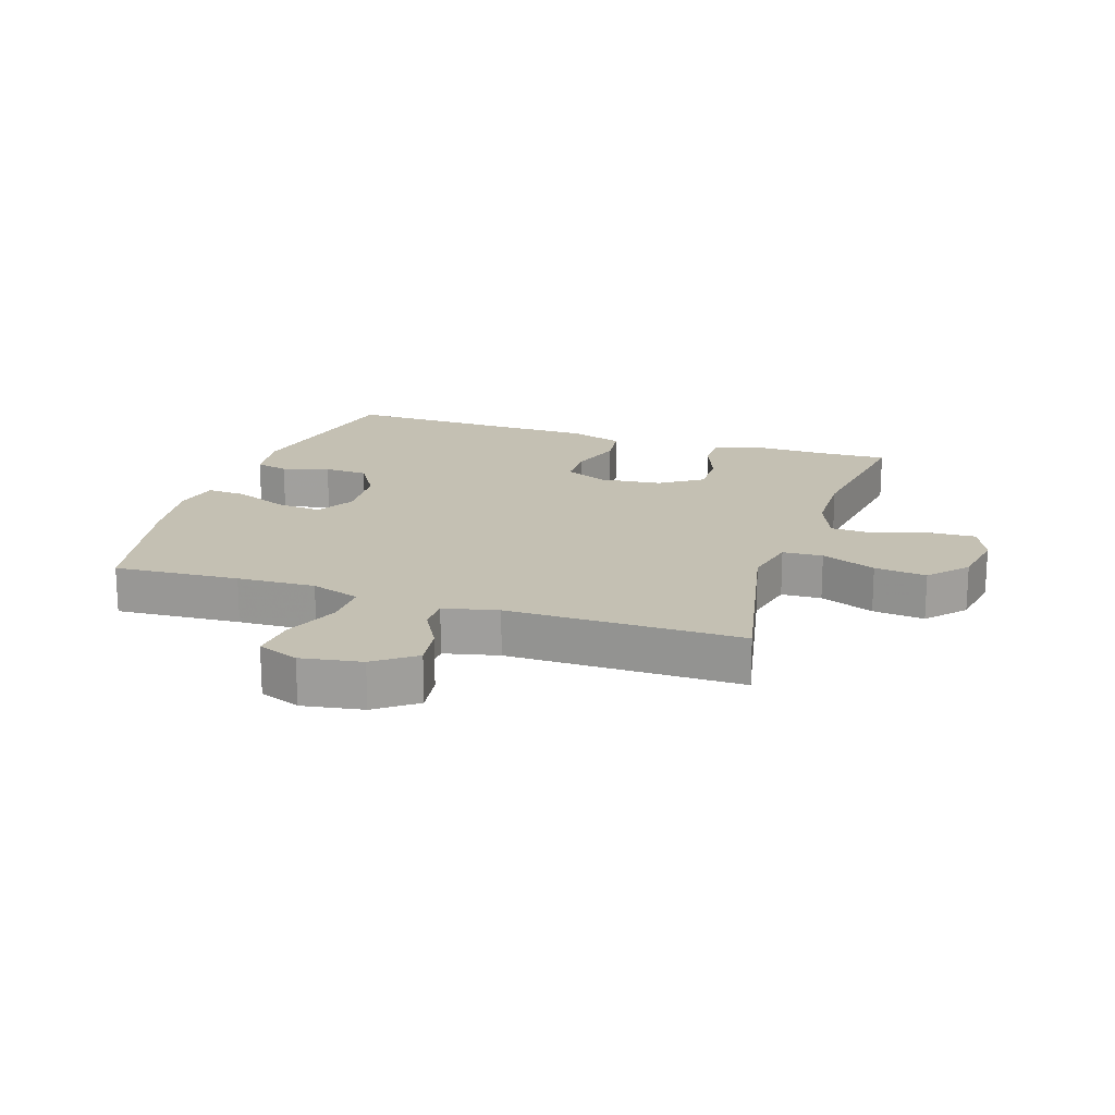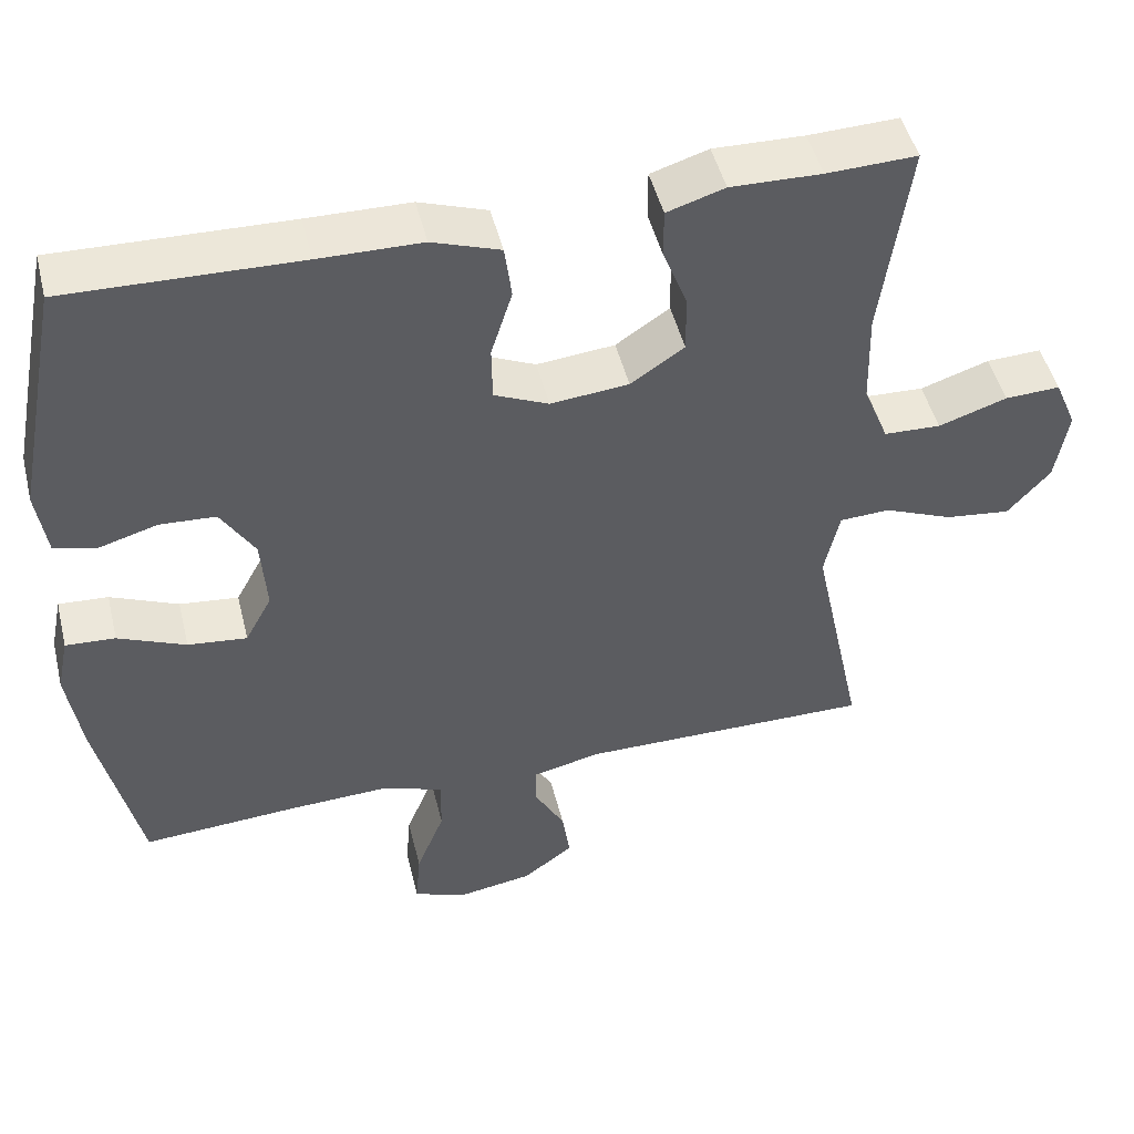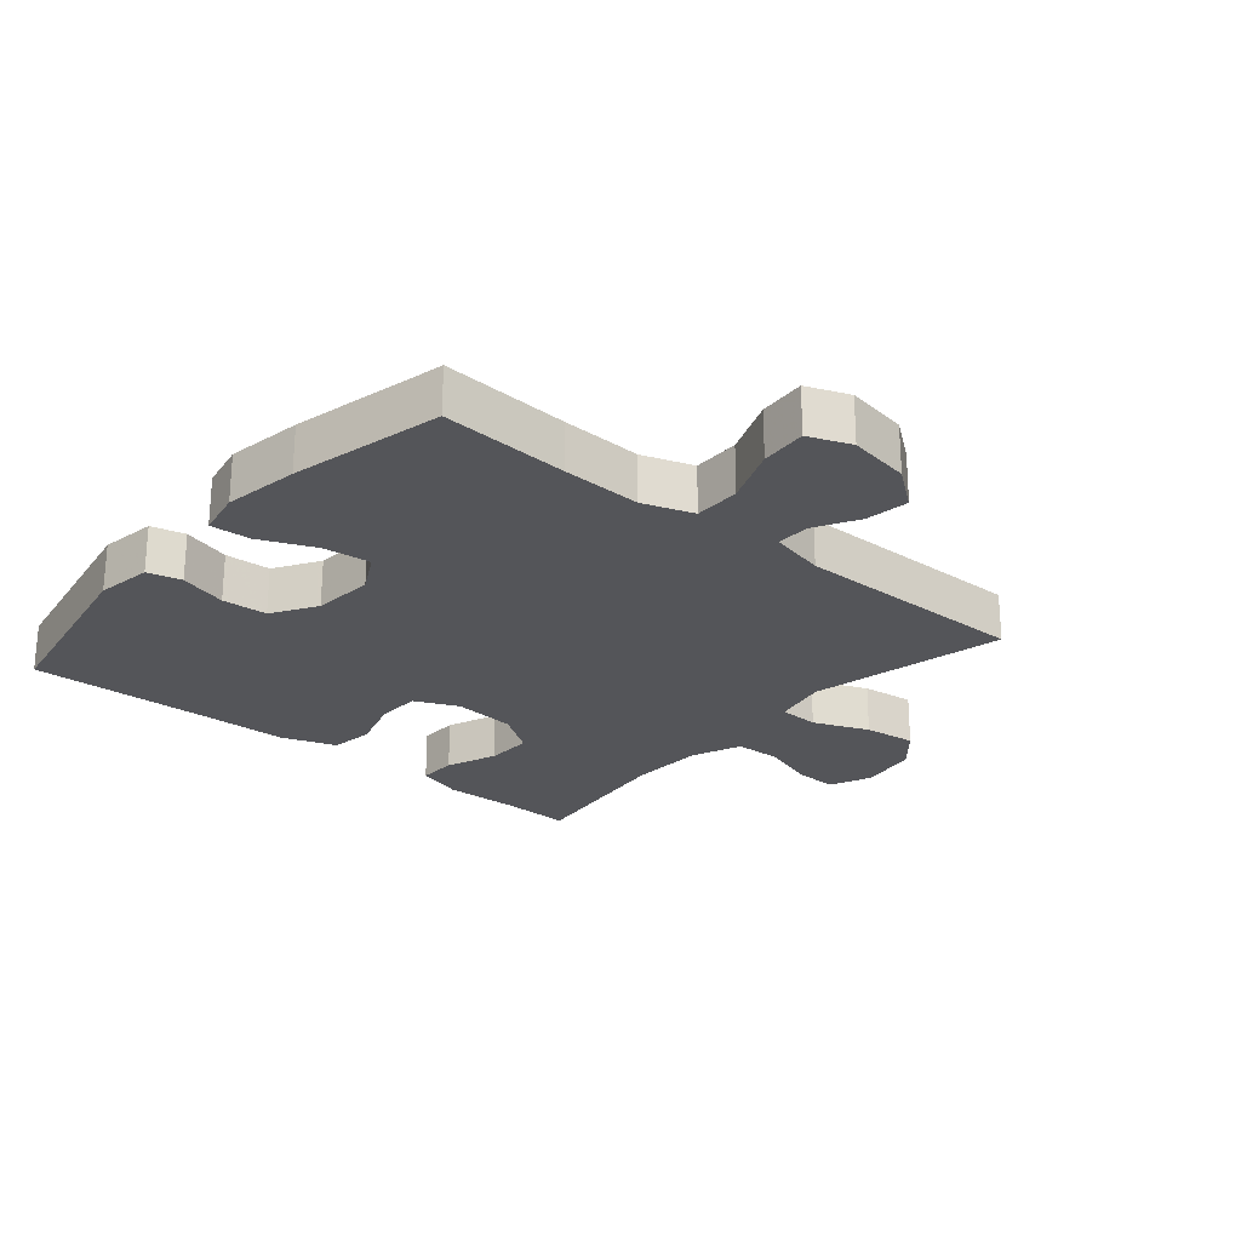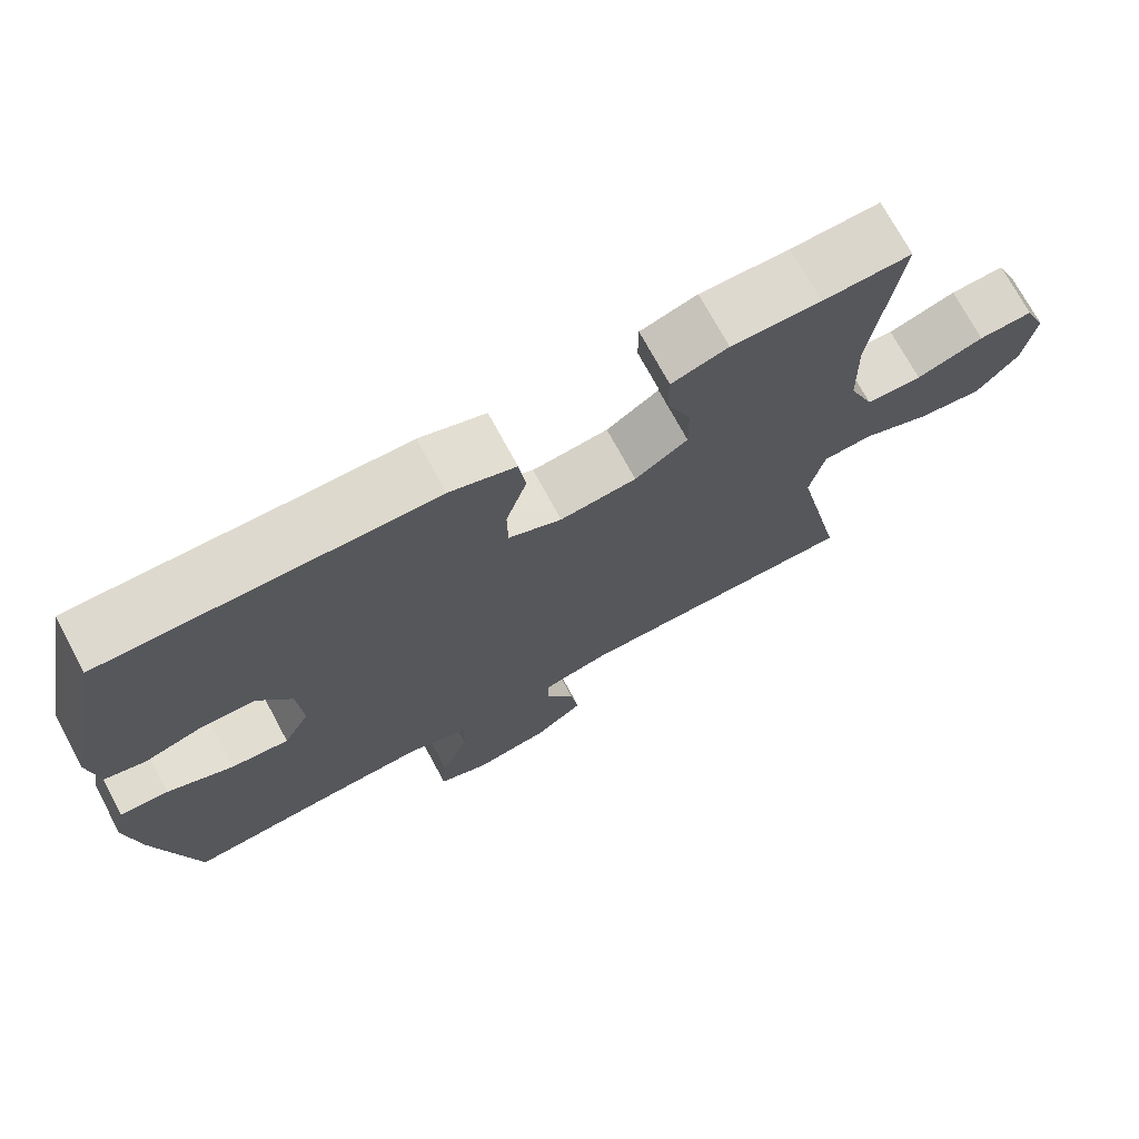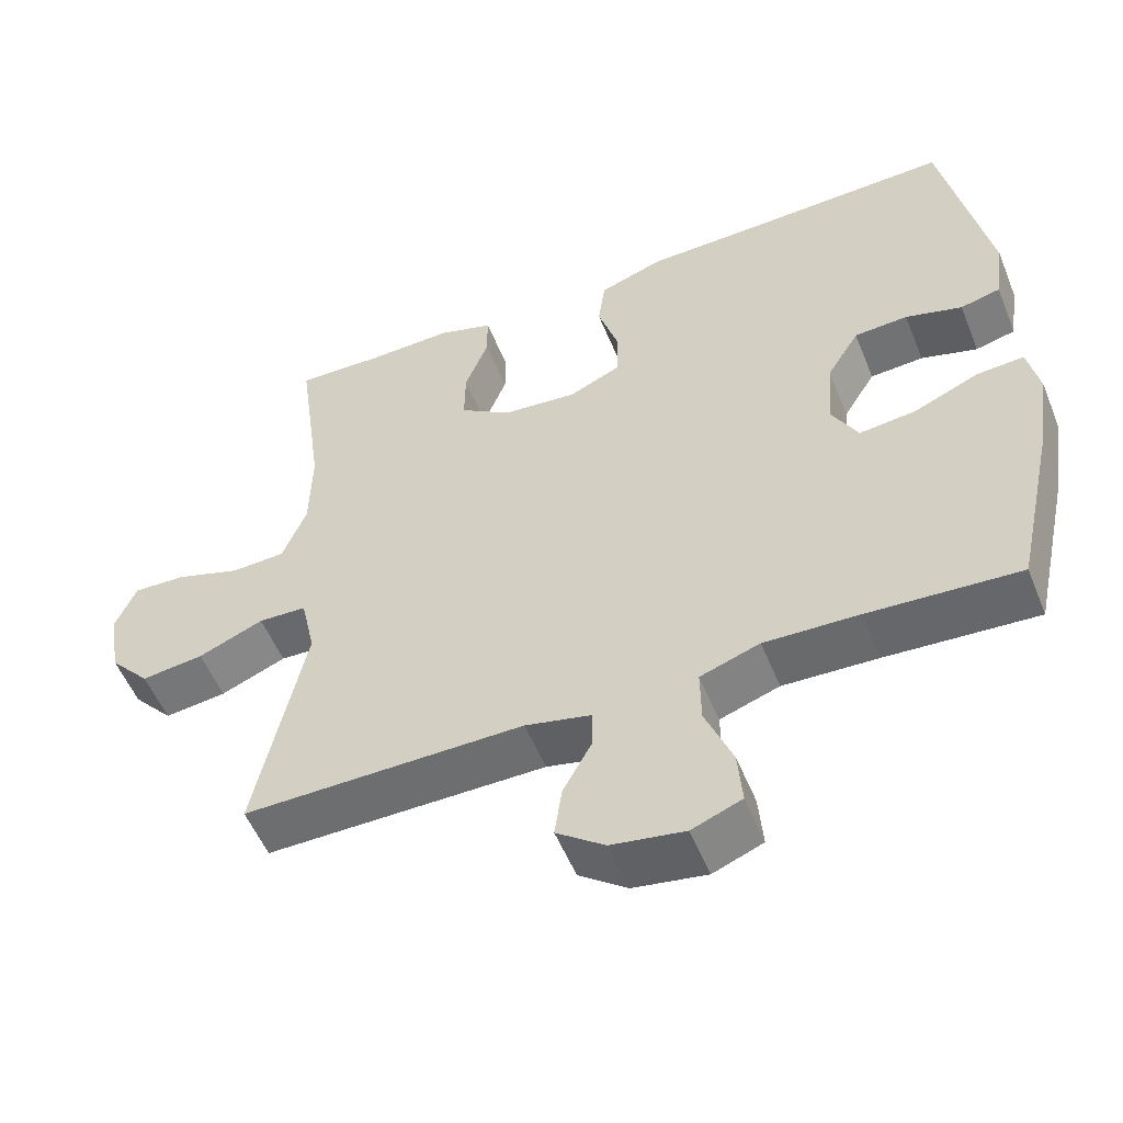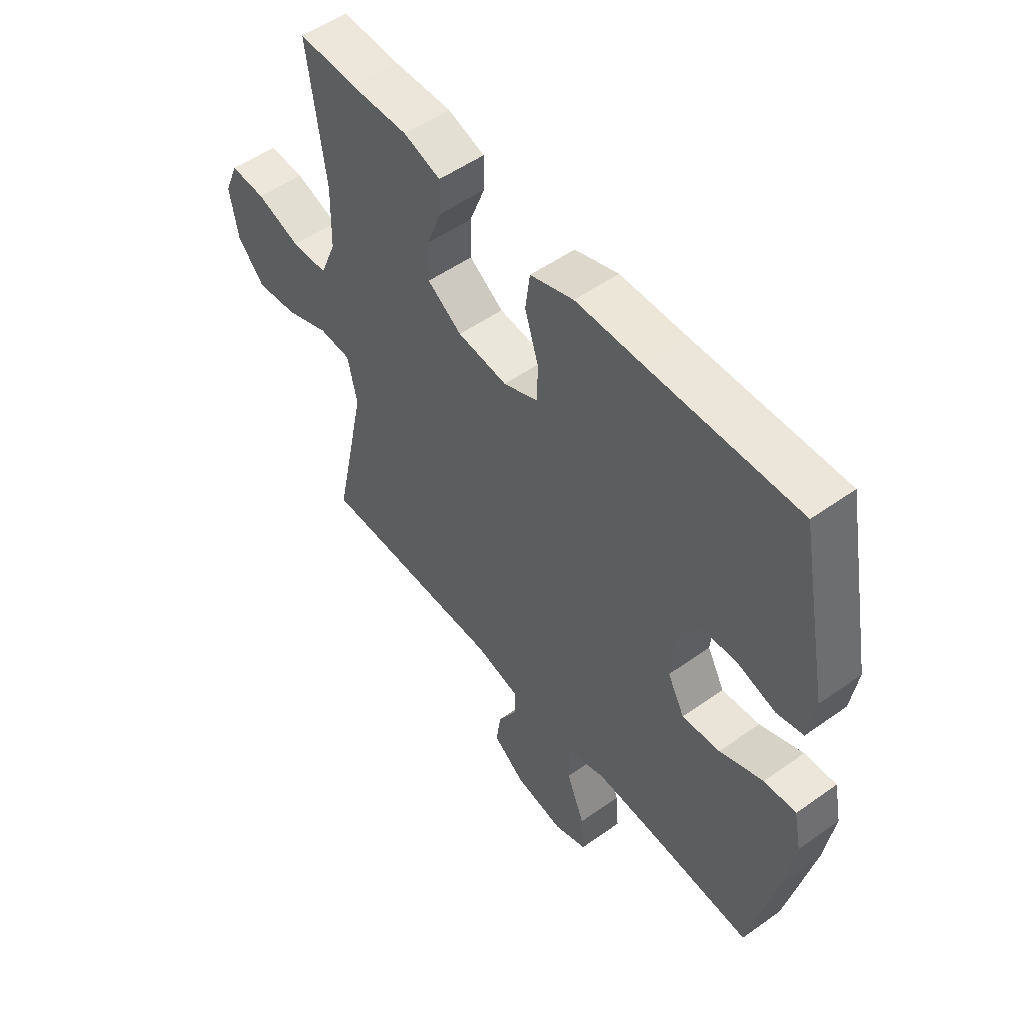
<metadata>
{"format":"obj","ext":"obj","renderer":"f3d","projection":"perspective","resolution":1024,"background":"white","views":[{"elev":18.0,"azim":-161.7,"up":"+Y"},{"elev":48.2,"azim":166.2,"up":"+Z"},{"elev":-24.6,"azim":139.4,"up":"+Y"},{"elev":72.6,"azim":151.7,"up":"+Z"},{"elev":-54.0,"azim":21.9,"up":"+Z"},{"elev":52.8,"azim":52.6,"up":"+Z"}]}
</metadata>
<code>
v -0.5 0.07 0.5
v -0.386 0.07 0.496
v -0.271 0.07 0.499
v -0.198 0.07 0.476
v -0.198 0.07 0.414
v -0.229 0.07 0.334
v -0.23 0.07 0.26
v -0.162 0.07 0.214
v -0.063 0.07 0.204
v 0.006 0.07 0.235
v 0.007 0.07 0.305
v -0.02 0.07 0.391
v -0.011 0.07 0.46
v 0.075 0.07 0.49
v 0.205 0.07 0.492
v 0.5 0.07 0.5
v 0.56 0.07 0.194
v 0.547 0.07 0.106
v 0.494 0.07 0.093
v 0.419 0.07 0.115
v 0.348 0.07 0.111
v 0.305 0.07 0.041
v 0.298 0.07 -0.056
v 0.332 0.07 -0.119
v 0.407 0.07 -0.111
v 0.493 0.07 -0.074
v 0.556 0.07 -0.07
v 0.571 0.07 -0.143
v 0.553 0.07 -0.261
v 0.5 0.07 -0.5
v 0.3 0.07 -0.487
v 0.175 0.07 -0.482
v 0.096 0.07 -0.509
v 0.097 0.07 -0.582
v 0.133 0.07 -0.672
v 0.139 0.07 -0.745
v 0.073 0.07 -0.771
v -0.024 0.07 -0.755
v -0.088 0.07 -0.707
v -0.078 0.07 -0.639
v -0.04 0.07 -0.57
v -0.04 0.07 -0.518
v -0.127 0.07 -0.498
v -0.5 0.07 -0.5
v -0.434 0.07 -0.189
v -0.453 0.07 -0.102
v -0.517 0.07 -0.099
v -0.604 0.07 -0.135
v -0.687 0.07 -0.145
v -0.741 0.07 -0.084
v -0.757 0.07 0.01
v -0.729 0.07 0.076
v -0.659 0.07 0.073
v -0.572 0.07 0.044
v -0.5 0.07 0.047
v -0.468 0.07 0.126
v -0.465 0.07 0.246
v -0.5 0 0.5
v -0.386 0 0.496
v -0.271 0 0.499
v -0.198 0 0.476
v -0.198 0 0.414
v -0.229 0 0.334
v -0.23 0 0.26
v -0.162 0 0.214
v -0.063 0 0.204
v 0.006 0 0.235
v 0.007 0 0.305
v -0.02 0 0.391
v -0.011 0 0.46
v 0.075 0 0.49
v 0.205 0 0.492
v 0.5 0 0.5
v 0.56 0 0.194
v 0.547 0 0.106
v 0.494 0 0.093
v 0.419 0 0.115
v 0.348 0 0.111
v 0.305 0 0.041
v 0.298 0 -0.056
v 0.332 0 -0.119
v 0.407 0 -0.111
v 0.493 0 -0.074
v 0.556 0 -0.07
v 0.571 0 -0.143
v 0.553 0 -0.261
v 0.5 0 -0.5
v 0.3 0 -0.487
v 0.175 0 -0.482
v 0.096 0 -0.509
v 0.097 0 -0.582
v 0.133 0 -0.672
v 0.139 0 -0.745
v 0.073 0 -0.771
v -0.024 0 -0.755
v -0.088 0 -0.707
v -0.078 0 -0.639
v -0.04 0 -0.57
v -0.04 0 -0.518
v -0.127 0 -0.498
v -0.5 0 -0.5
v -0.434 0 -0.189
v -0.453 0 -0.102
v -0.517 0 -0.099
v -0.604 0 -0.135
v -0.687 0 -0.145
v -0.741 0 -0.084
v -0.757 0 0.01
v -0.729 0 0.076
v -0.659 0 0.073
v -0.572 0 0.044
v -0.5 0 0.047
v -0.468 0 0.126
v -0.465 0 0.246
f 51 52 53 54
f 51 54 55
f 50 51 55
f 47 48 49 50
f 46 47 50 55
f 43 44 45
f 42 43 45 46
f 38 39 40 41
f 38 41 42
f 37 38 42
f 34 35 36 37
f 33 34 37 42
f 32 33 42 46
f 28 29 30 31
f 25 26 27 28
f 24 25 28 31
f 23 24 31 32
f 17 18 19 20
f 15 16 17 20
f 15 20 21
f 14 15 21 22
f 11 12 13 14
f 10 11 14 22
f 3 4 5 6
f 2 3 6 7
f 57 1 2 7
f 56 57 7 8
f 55 56 8 9
f 46 55 9
f 22 23 32 46
f 9 10 22 46
f 111 110 109 108
f 112 111 108
f 112 108 107
f 107 106 105 104
f 112 107 104 103
f 102 101 100
f 103 102 100 99
f 98 97 96 95
f 99 98 95
f 99 95 94
f 94 93 92 91
f 99 94 91 90
f 103 99 90 89
f 88 87 86 85
f 85 84 83 82
f 88 85 82 81
f 89 88 81 80
f 77 76 75 74
f 77 74 73 72
f 78 77 72
f 79 78 72 71
f 71 70 69 68
f 79 71 68 67
f 63 62 61 60
f 64 63 60 59
f 64 59 58 114
f 65 64 114 113
f 66 65 113 112
f 66 112 103
f 103 89 80 79
f 103 79 67 66
f 1 58 59 2
f 2 59 60 3
f 3 60 61 4
f 4 61 62 5
f 5 62 63 6
f 6 63 64 7
f 7 64 65 8
f 8 65 66 9
f 9 66 67 10
f 10 67 68 11
f 11 68 69 12
f 12 69 70 13
f 13 70 71 14
f 14 71 72 15
f 15 72 73 16
f 16 73 74 17
f 17 74 75 18
f 18 75 76 19
f 19 76 77 20
f 20 77 78 21
f 21 78 79 22
f 22 79 80 23
f 23 80 81 24
f 24 81 82 25
f 25 82 83 26
f 26 83 84 27
f 27 84 85 28
f 28 85 86 29
f 29 86 87 30
f 30 87 88 31
f 31 88 89 32
f 32 89 90 33
f 33 90 91 34
f 34 91 92 35
f 35 92 93 36
f 36 93 94 37
f 37 94 95 38
f 38 95 96 39
f 39 96 97 40
f 40 97 98 41
f 41 98 99 42
f 42 99 100 43
f 43 100 101 44
f 44 101 102 45
f 45 102 103 46
f 46 103 104 47
f 47 104 105 48
f 48 105 106 49
f 49 106 107 50
f 50 107 108 51
f 51 108 109 52
f 52 109 110 53
f 53 110 111 54
f 54 111 112 55
f 55 112 113 56
f 56 113 114 57
f 57 114 58 1

</code>
